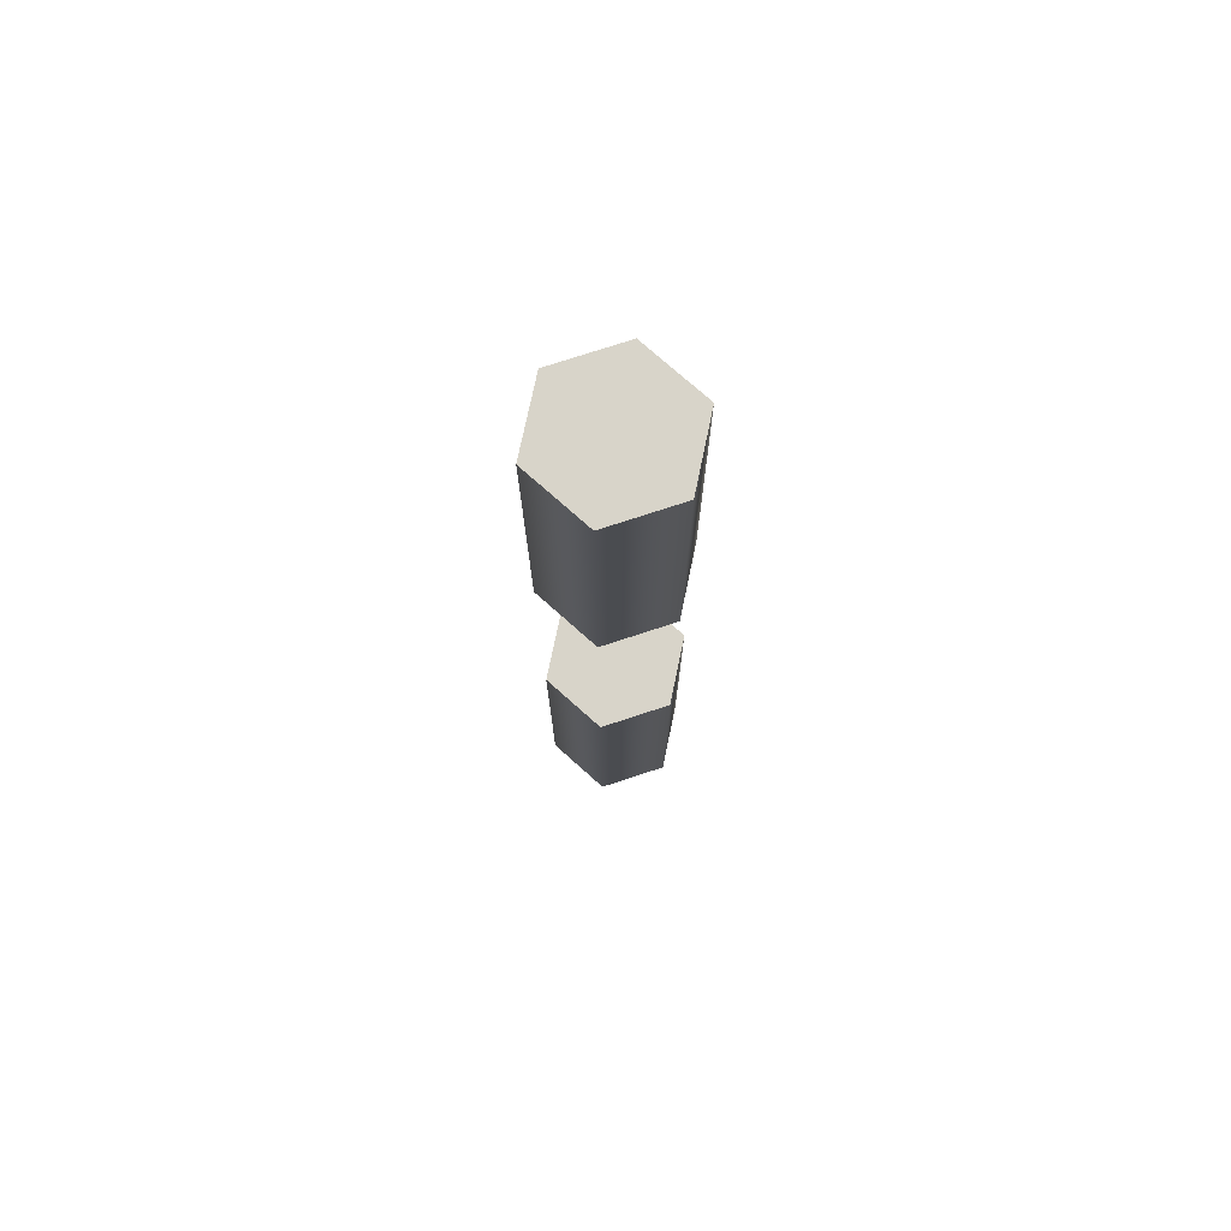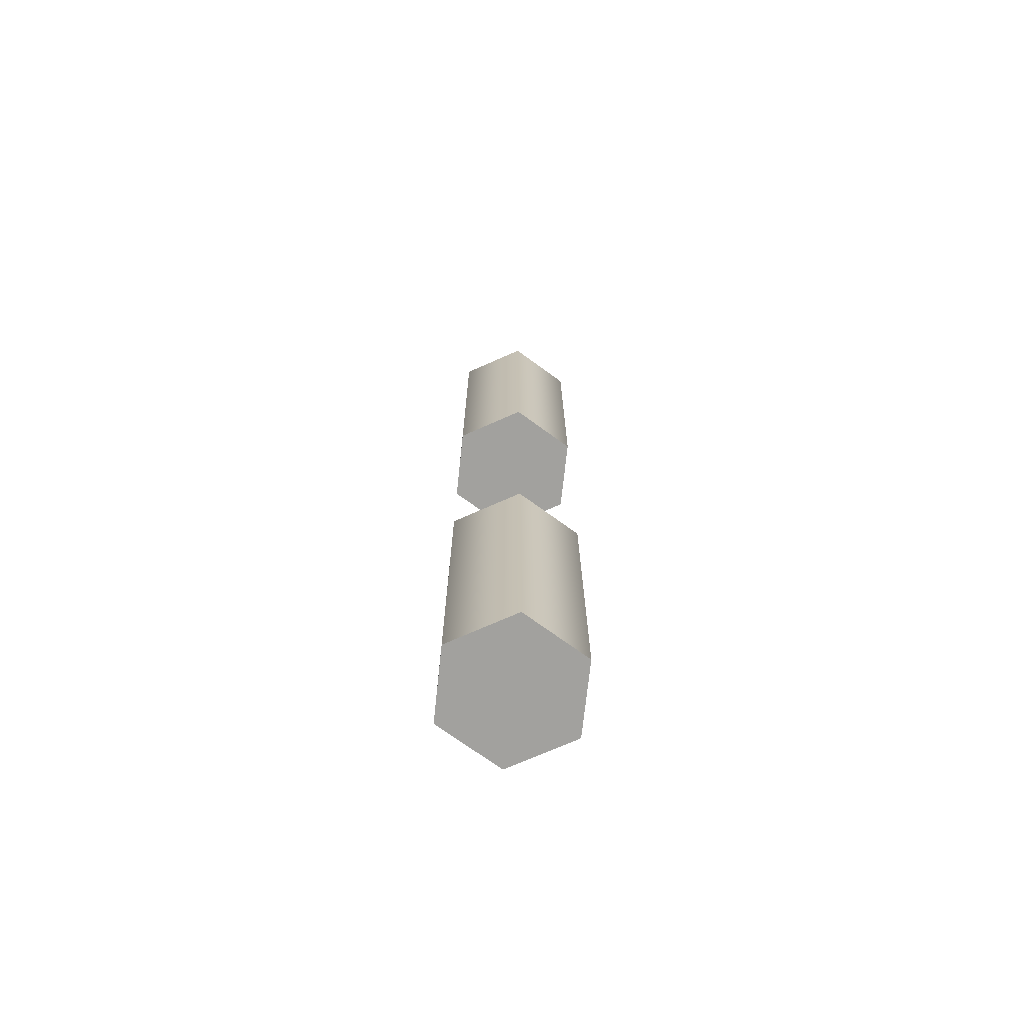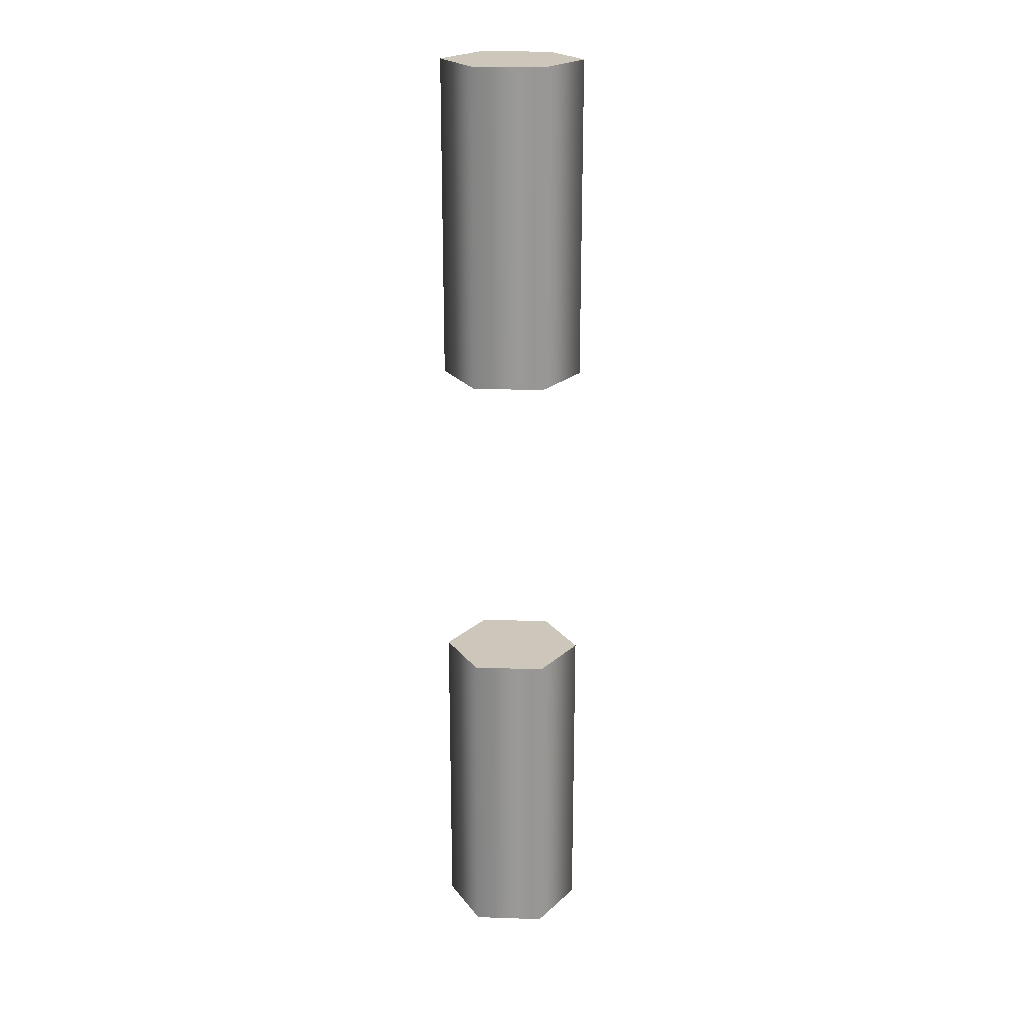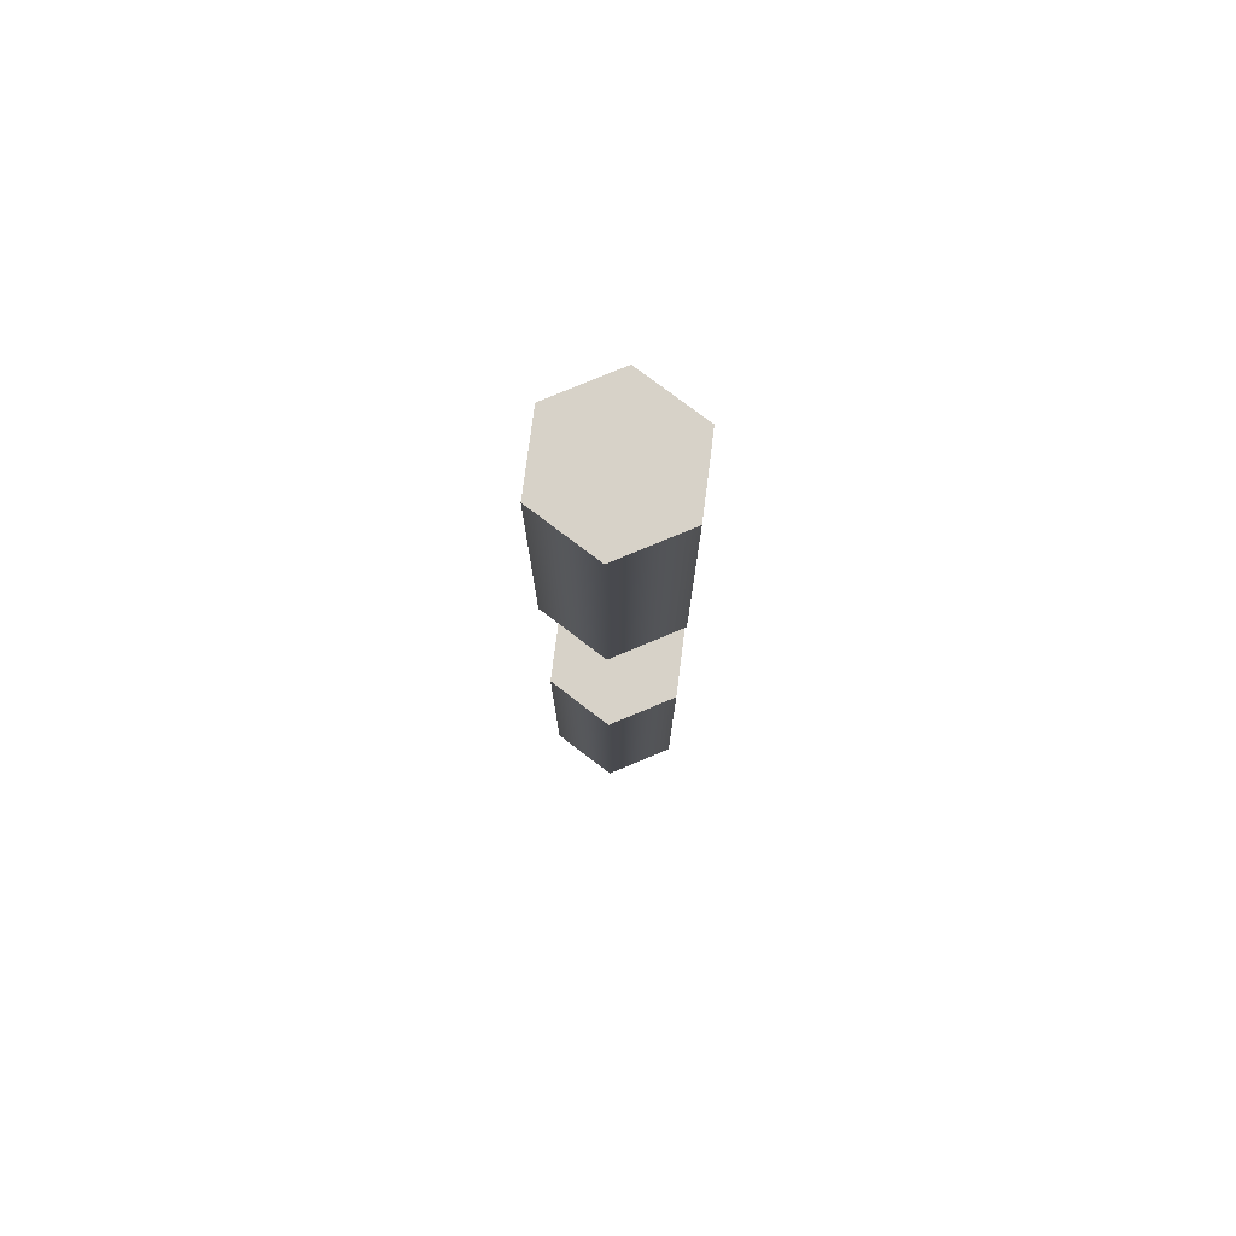
<metadata>
{"format":"obj","ext":"obj","renderer":"f3d","projection":"perspective","resolution":1024,"background":"white","views":[{"elev":75.0,"azim":71.8,"up":"+Z"},{"elev":-72.0,"azim":173.9,"up":"+Z"},{"elev":21.5,"azim":33.4,"up":"+Z"},{"elev":77.4,"azim":-112.7,"up":"+Z"}]}
</metadata>
<code>
g Cylinder
v -7.173e-18 0.01 0.0223
v 0.00866 0.005 0.06749
v -1.276e-17 0.01 0.06749
v 0.00866 0.005 0.0223
v 0.00866 -0.005 0.06749
v 0.00866 -0.005 0.0223
v -8.742e-10 -0.01 0.06749
v -8.742e-10 -0.01 0.0223
v -0.00866 -0.005 0.06749
v -0.00866 -0.005 0.0223
v -0.00866 0.005 0.06749
v -0.00866 0.005 0.0223
v -1.276e-17 0.01 0.06749
v -7.173e-18 0.01 0.0223
v -1.276e-17 0.01 0.06749
v 0.00866 0.005 0.06749
v 0.00866 -0.005 0.06749
v -8.742e-10 -0.01 0.06749
v -0.00866 0.005 0.06749
v -0.00866 -0.005 0.06749
v 0.00866 -0.005 0.0223
v 0.00866 0.005 0.0223
v -7.173e-18 0.01 0.0223
v -8.742e-10 -0.01 0.0223
v -0.00866 0.005 0.0223
v -0.00866 -0.005 0.0223
v -7.173e-18 0.01 -0.0223
v -1.276e-17 0.01 -0.06749
v 0.00866 0.005 -0.06749
v 0.00866 0.005 -0.0223
v 0.00866 -0.005 -0.06749
v 0.00866 -0.005 -0.0223
v -8.742e-10 -0.01 -0.06749
v -8.742e-10 -0.01 -0.0223
v -0.00866 -0.005 -0.06749
v -0.00866 -0.005 -0.0223
v -0.00866 0.005 -0.06749
v -0.00866 0.005 -0.0223
v -1.276e-17 0.01 -0.06749
v -7.173e-18 0.01 -0.0223
v 0.00866 -0.005 -0.06749
v 0.00866 0.005 -0.06749
v -1.276e-17 0.01 -0.06749
v -8.742e-10 -0.01 -0.06749
v -0.00866 0.005 -0.06749
v -0.00866 -0.005 -0.06749
v -7.173e-18 0.01 -0.0223
v 0.00866 0.005 -0.0223
v 0.00866 -0.005 -0.0223
v -8.742e-10 -0.01 -0.0223
v -0.00866 0.005 -0.0223
v -0.00866 -0.005 -0.0223
g Cylinder_0
f 3 2 1
f 2 4 1
f 2 5 4
f 5 6 4
f 5 7 6
f 7 8 6
f 7 9 8
f 9 10 8
f 9 11 10
f 11 12 10
f 11 13 12
f 13 14 12
f 17 16 15
f 15 18 17
f 15 19 18
f 19 20 18
f 23 22 21
f 21 24 23
f 24 25 23
f 24 26 25
f 29 28 27
f 30 29 27
f 31 29 30
f 32 31 30
f 33 31 32
f 34 33 32
f 35 33 34
f 36 35 34
f 37 35 36
f 38 37 36
f 39 37 38
f 40 39 38
f 43 42 41
f 41 44 43
f 44 45 43
f 44 46 45
f 49 48 47
f 47 50 49
f 47 51 50
f 51 52 50

</code>
